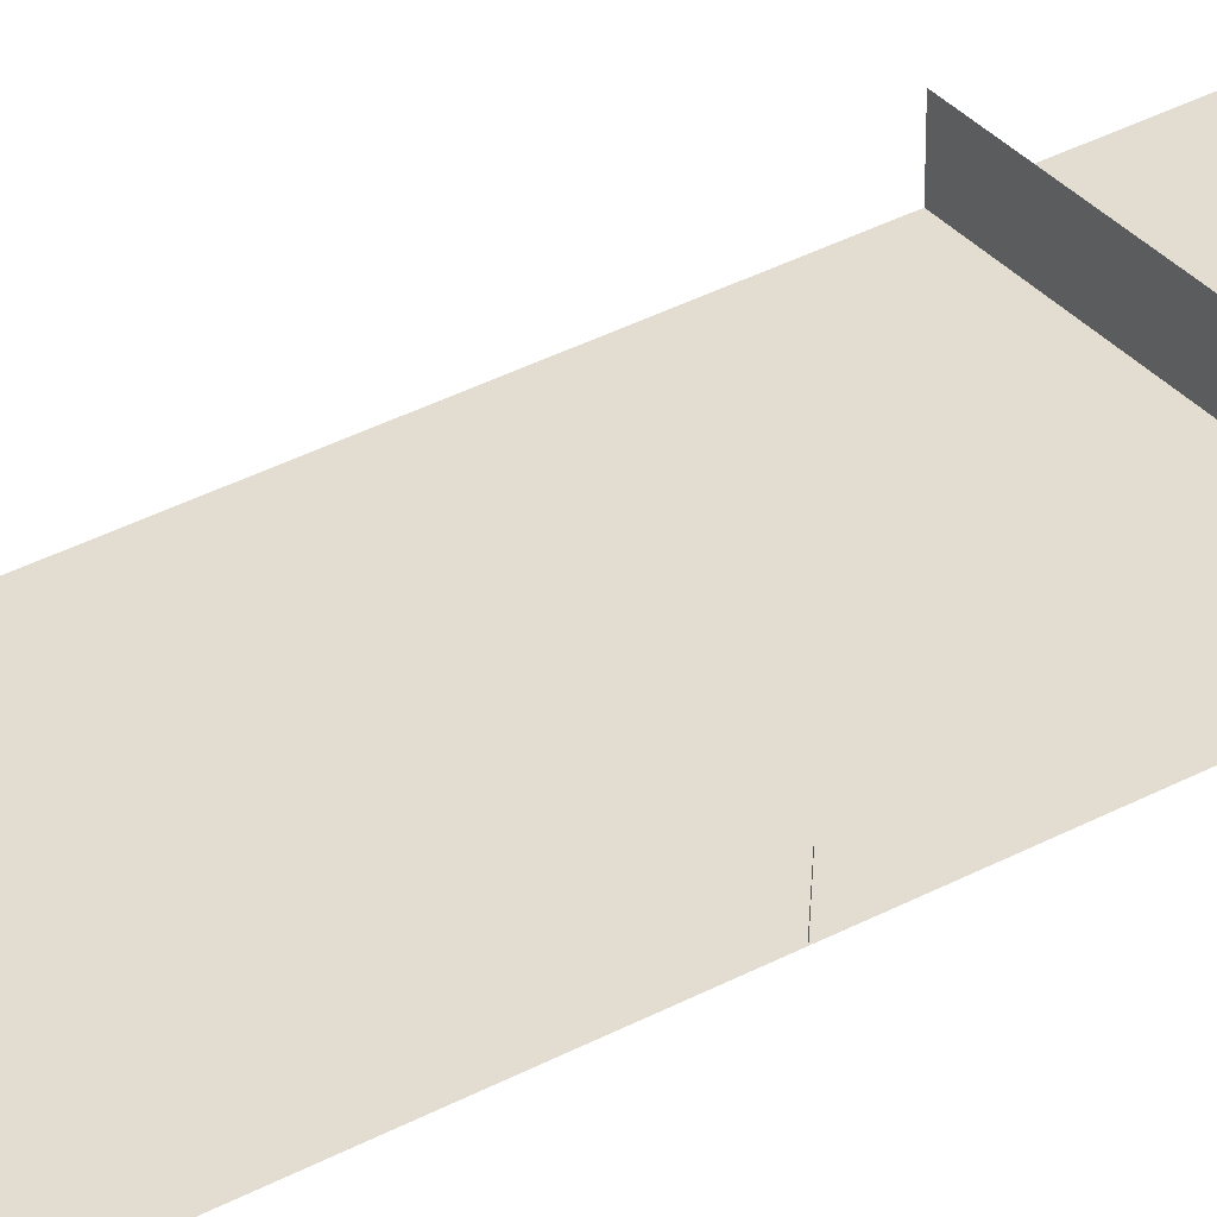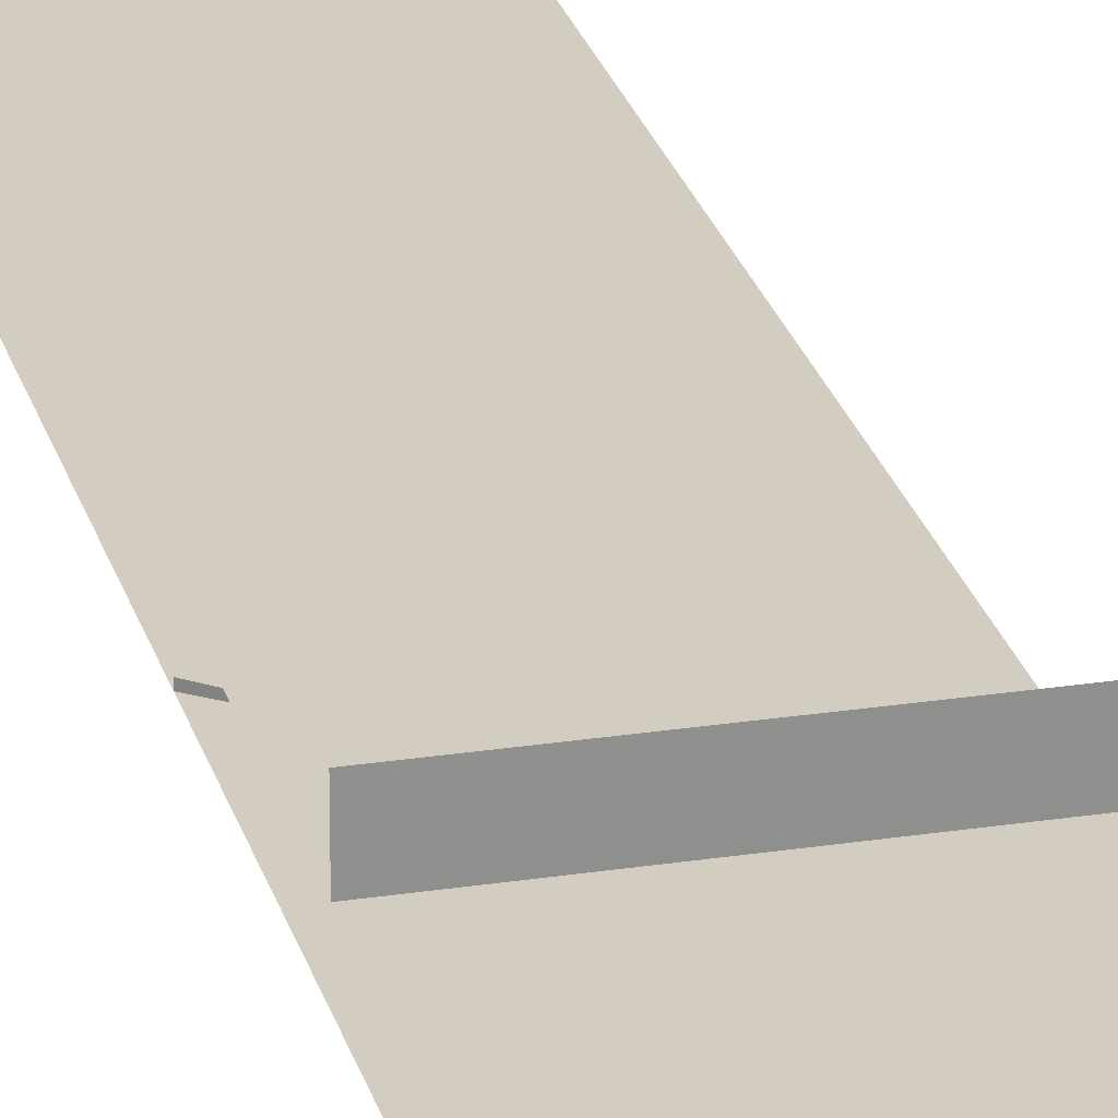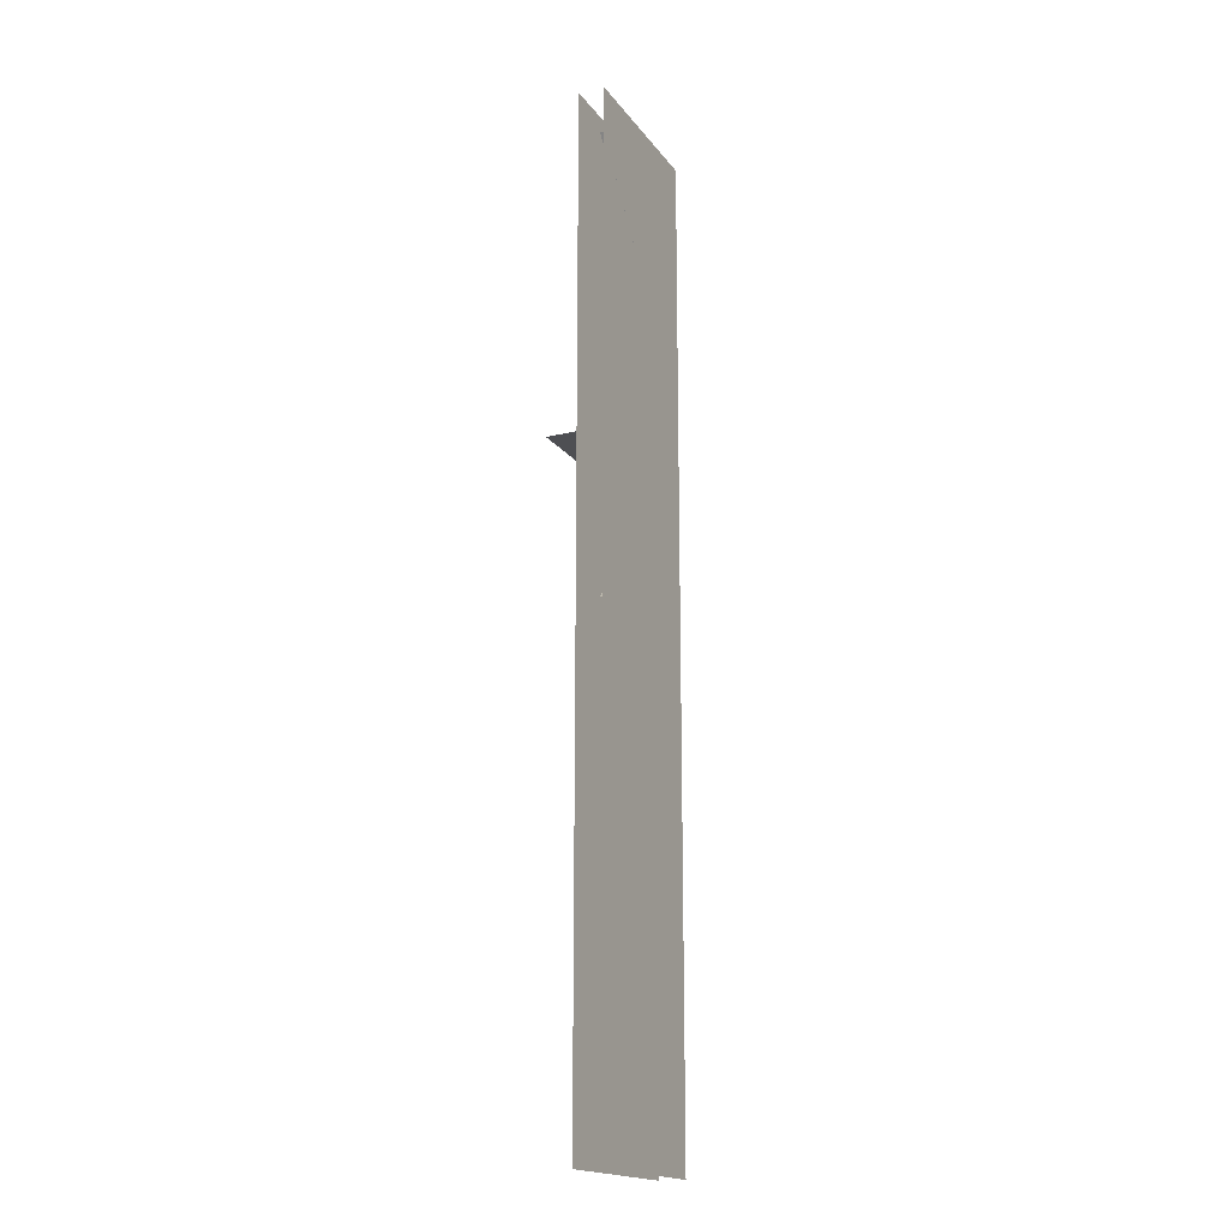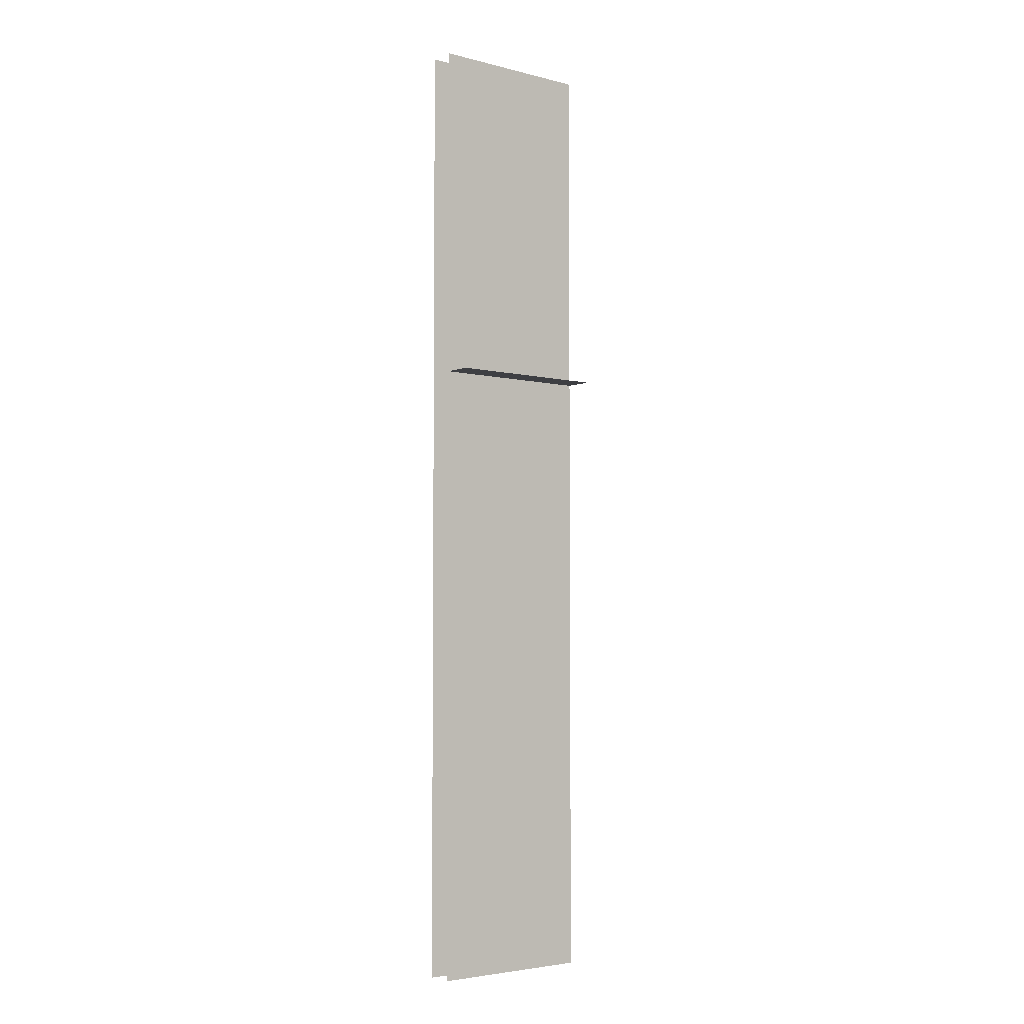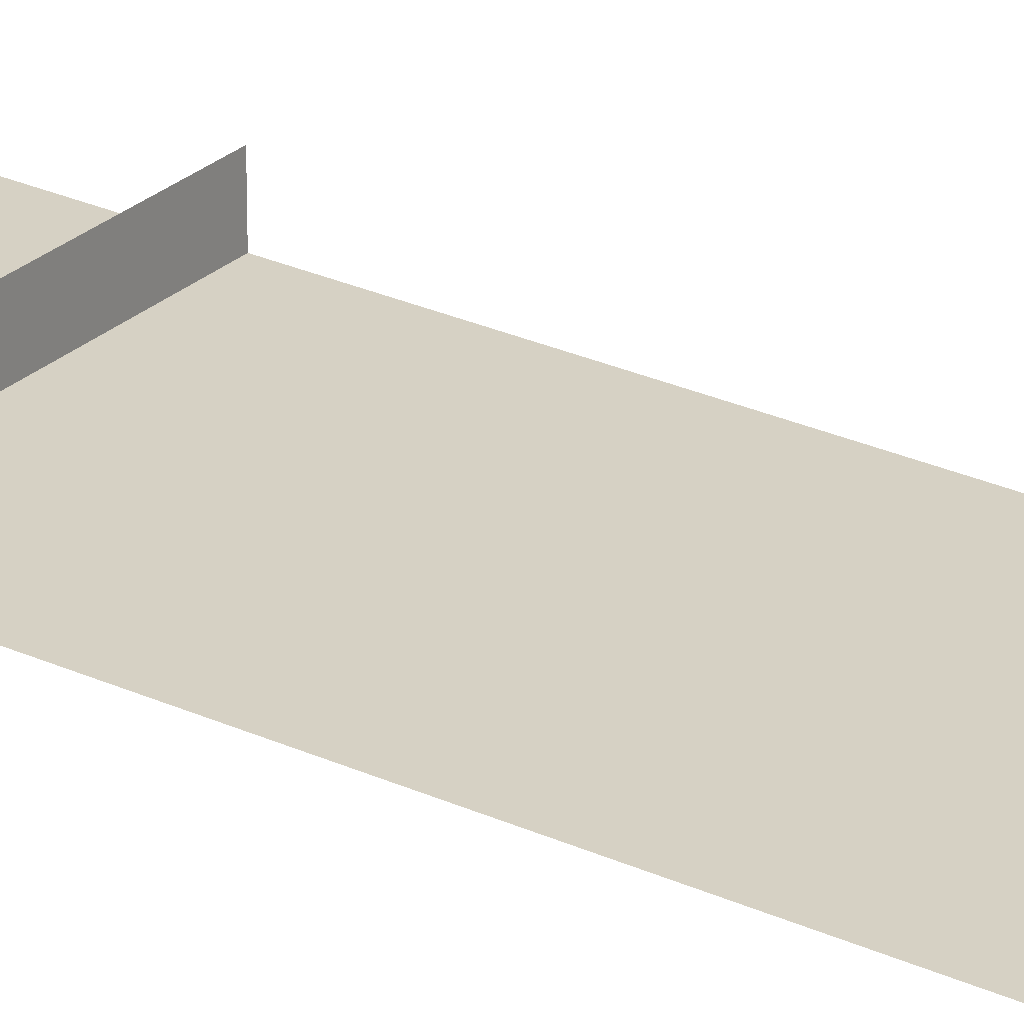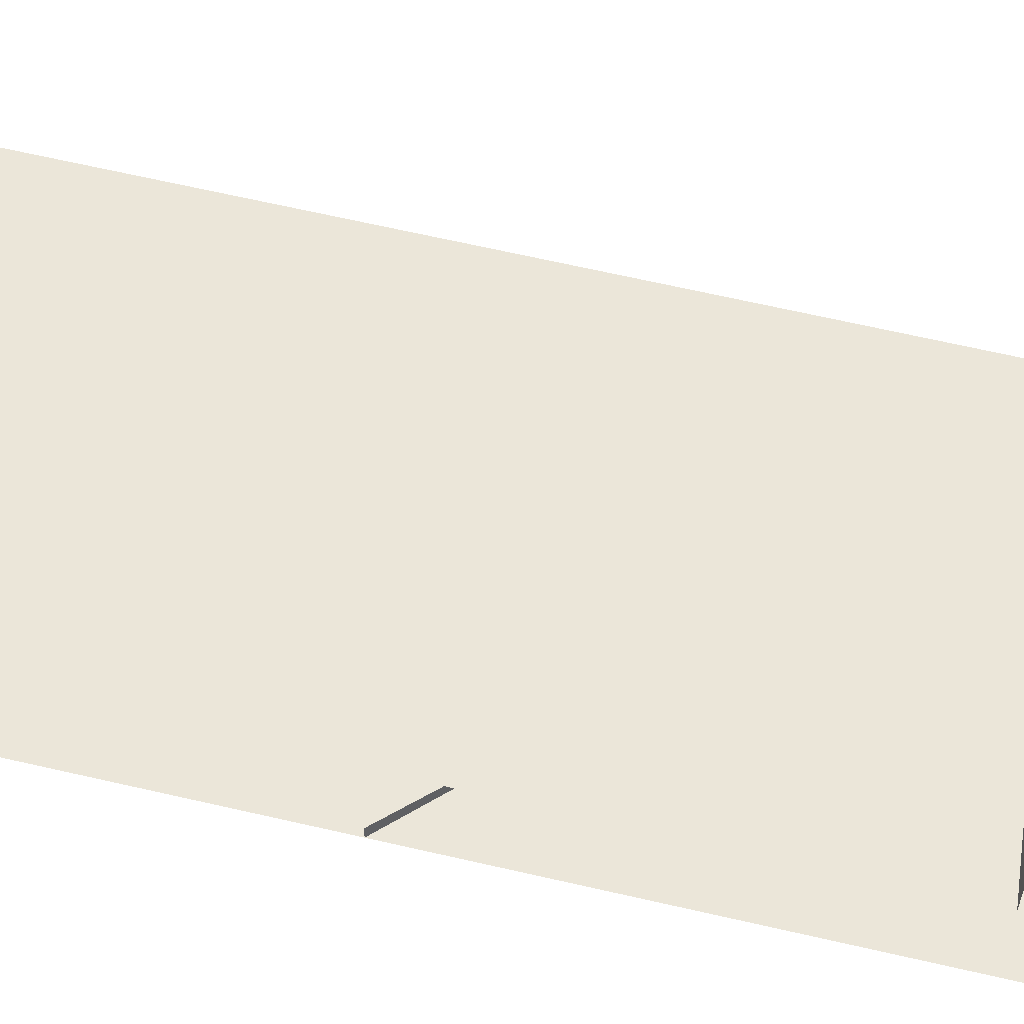
<metadata>
{"format":"obj","ext":"obj","renderer":"f3d","projection":"perspective","resolution":1024,"background":"white","views":[{"elev":35.2,"azim":54.2,"up":"+Z"},{"elev":24.8,"azim":165.8,"up":"+Z"},{"elev":-18.2,"azim":114.9,"up":"+Y"},{"elev":-4.2,"azim":-39.2,"up":"+Y"},{"elev":26.7,"azim":-54.2,"up":"+Z"},{"elev":48.5,"azim":105.8,"up":"+Z"}]}
</metadata>
<code>
g DecalMesh_MetroArea_Decal_Ground_07__20
v 0.2777 0.6139 -0.1276
v -0.2777 0.6139 -0.1276
v 0.2163 -1.601 -0.1276
v 0.2777 0.6139 -0.1276
v 0.2163 -1.601 -0.1276
v 0.2777 -1.601 -0.1276
v -0.2777 0.6139 -0.1276
v -0.2777 -1.321 -0.1276
v 0.002166 -1.601 -0.1276
v -0.2777 0.6139 -0.1276
v 0.002166 -1.601 -0.1276
v 0.2163 -1.601 -0.1276
v -0.2777 -1.328 -0.1276
v -0.2777 -1.601 -0.1276
v -0.006569 -1.601 -0.1276
v -0.2777 -1.321 -0.1276
v -0.002716 -1.601 -0.1276
v 0.002166 -1.601 -0.1276
v -0.2777 -1.321 -0.1276
v -0.2777 -1.328 -0.1276
v -0.006569 -1.601 -0.1276
v -0.2777 -1.321 -0.1276
v -0.006569 -1.601 -0.1276
v -0.002716 -1.601 -0.1276
v 0.2777 0.6235 -0.1276
v 0.2777 1.601 -0.1276
v -0.2777 1.601 -0.1276
v 0.2777 0.6235 -0.1276
v -0.2777 1.601 -0.1276
v -0.2777 1.179 -0.1276
v 0.2777 0.6139 -0.1276
v -0.2777 1.172 -0.1276
v -0.2777 0.6139 -0.1276
v 0.2777 0.6139 -0.1276
v 0.2777 0.6235 -0.1276
v -0.2777 1.179 -0.1276
v 0.2777 0.6139 -0.1276
v -0.2777 1.179 -0.1276
v -0.2777 1.175 -0.1276
v 0.2777 0.6139 -0.1276
v -0.2777 1.175 -0.1276
v -0.2777 1.172 -0.1276
v 0.2777 0.476 -0.04331
v -0.016 1.601 -0.04331
v -0.2777 1.209 -0.04331
v 0.2777 0.476 -0.04331
v -0.2777 1.209 -0.04331
v -0.2777 0.476 -0.04331
v -0.016 1.601 -0.04331
v -0.2777 1.601 -0.04331
v -0.2777 1.209 -0.04331
v 0.2777 0.476 -0.04331
v 0.2777 1.601 -0.04331
v -0.016 1.601 -0.04331
v 0.2777 0.476 -0.04331
v -0.2777 0.476 0.009863
v -0.2777 0.476 -0.04331
v 0.2777 0.476 -0.04331
v 0.2777 0.476 0.03058
v -0.2777 0.476 0.04446
v 0.2777 0.476 -0.04331
v -0.2777 0.476 0.04446
v -0.2777 0.476 0.009863
v 0.2777 0.476 0.03058
v 0.2777 0.476 0.05669
v -0.2777 0.476 0.05669
v 0.2777 0.476 0.03058
v -0.2777 0.476 0.05669
v -0.2777 0.476 0.04446
v -0.2777 -1.397 -0.04331
v -0.2777 -1.601 -0.04331
v -0.2246 -1.601 -0.04331
v 0.2777 -0.5687 -0.04331
v -0.2777 -0.01326 -0.04331
v -0.02658 -1.601 -0.04331
v 0.2777 -0.5687 -0.04331
v -0.02658 -1.601 -0.04331
v 0.2777 -1.601 -0.04331
v -0.2777 -0.01326 -0.04331
v -0.2777 -1.397 -0.04331
v -0.2246 -1.601 -0.04331
v -0.2777 -0.01326 -0.04331
v -0.2246 -1.601 -0.04331
v -0.02658 -1.601 -0.04331
v 0.2777 -0.5687 -0.04331
v 0.2777 0.476 -0.04331
v -0.2777 0.476 -0.04331
v 0.2777 -0.5687 -0.04331
v -0.2777 0.476 -0.04331
v -0.2777 -0.01326 -0.04331
v 0.2777 -0.0407 -0.1163
v 0.1089 0.09517 -0.1276
v -0.08054 0.2473 -0.1276
v 0.2777 -0.0407 -0.1163
v 0.2777 -0.04041 -0.1276
v 0.1243 0.0828 -0.1276
v 0.2777 -0.0407 -0.1163
v 0.1243 0.0828 -0.1276
v 0.1089 0.09517 -0.1276
v 0.2777 1.443 -0.1163
v -0.08054 0.997 -0.1276
v 0.2777 1.443 -0.1276
g DecalMesh_MetroArea_Decal_Ground_07__20_0
f 3 2 1
f 6 5 4
f 9 8 7
f 12 11 10
f 15 14 13
f 18 17 16
f 21 20 19
f 24 23 22
f 27 26 25
f 30 29 28
f 33 32 31
f 36 35 34
f 39 38 37
f 42 41 40
f 45 44 43
f 48 47 46
f 51 50 49
f 54 53 52
f 57 56 55
f 60 59 58
f 63 62 61
f 66 65 64
f 69 68 67
f 72 71 70
f 75 74 73
f 78 77 76
f 81 80 79
f 84 83 82
f 87 86 85
f 90 89 88
f 93 92 91
f 96 95 94
f 99 98 97
f 102 101 100

</code>
